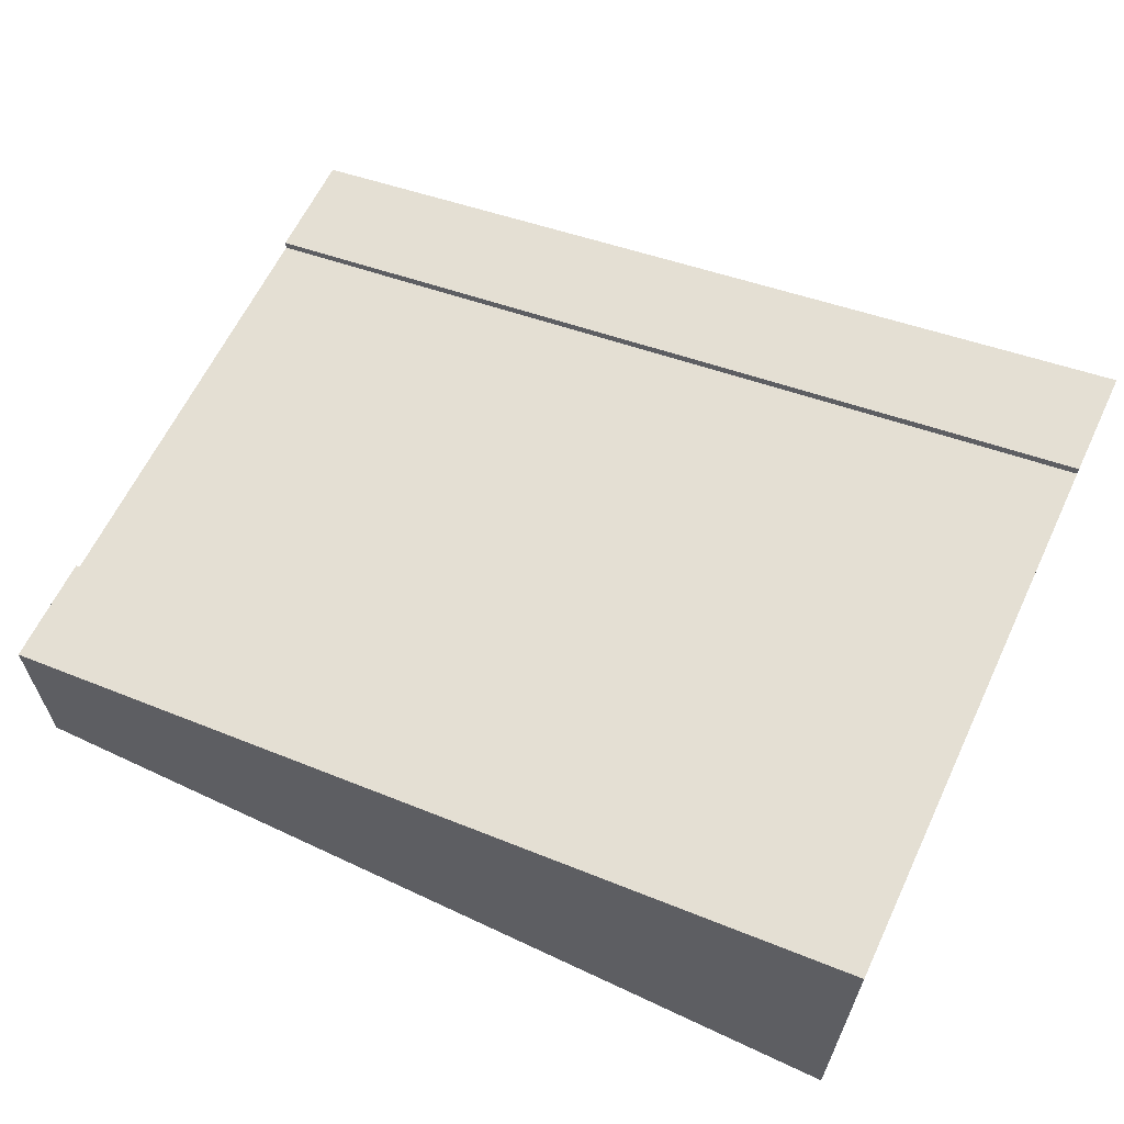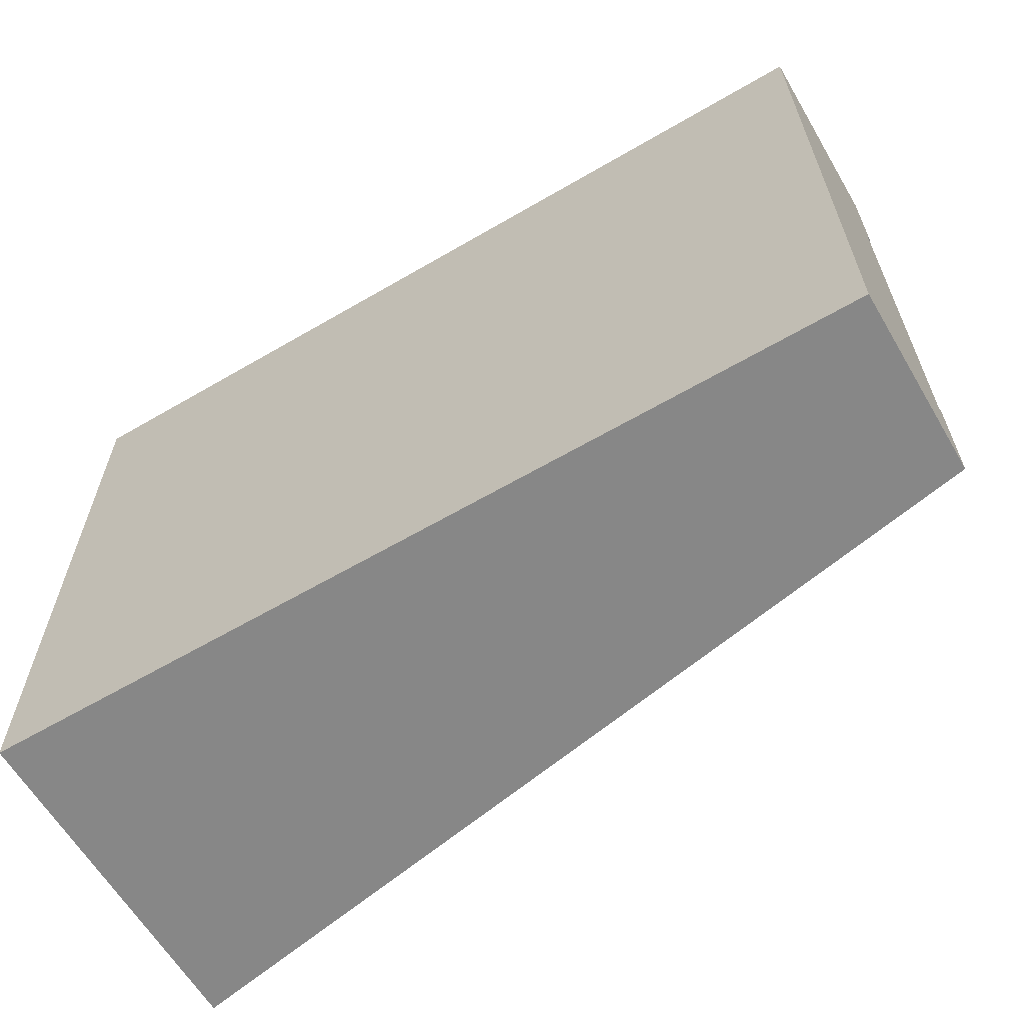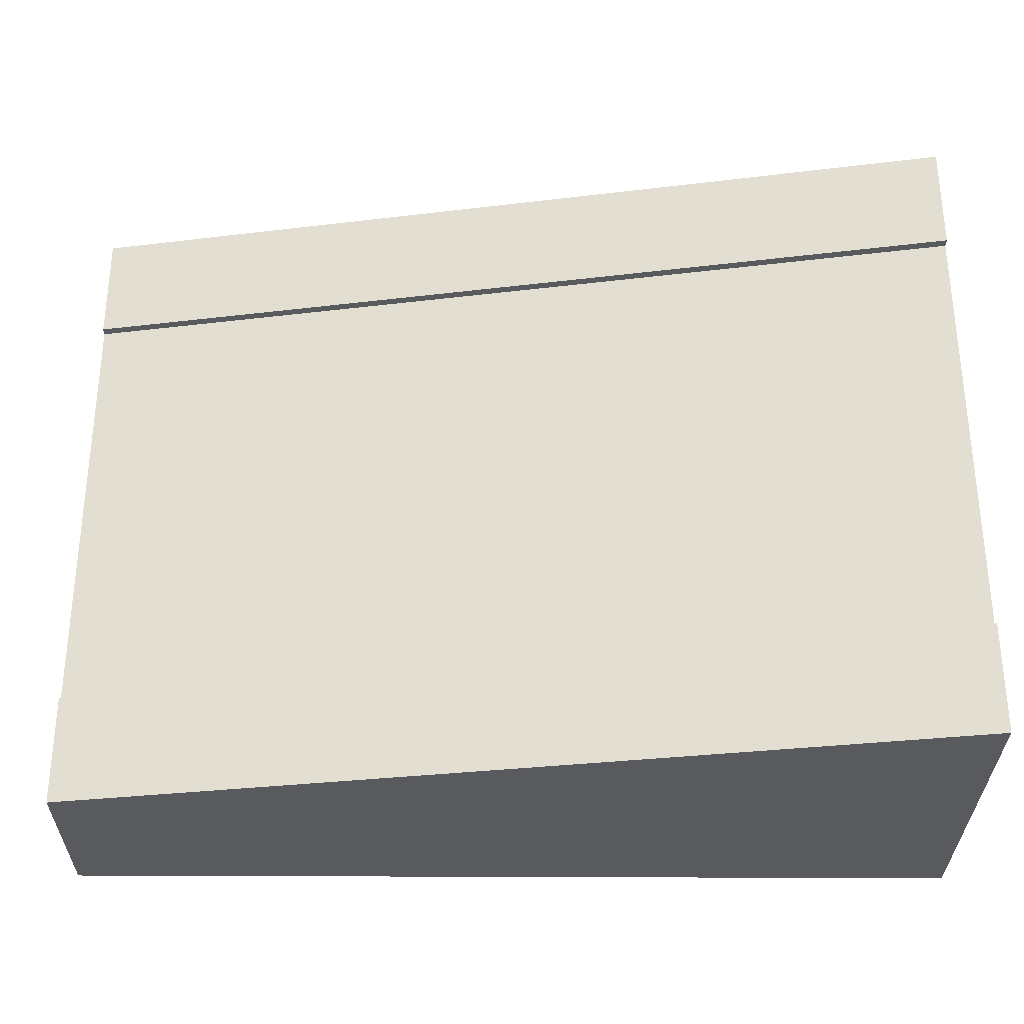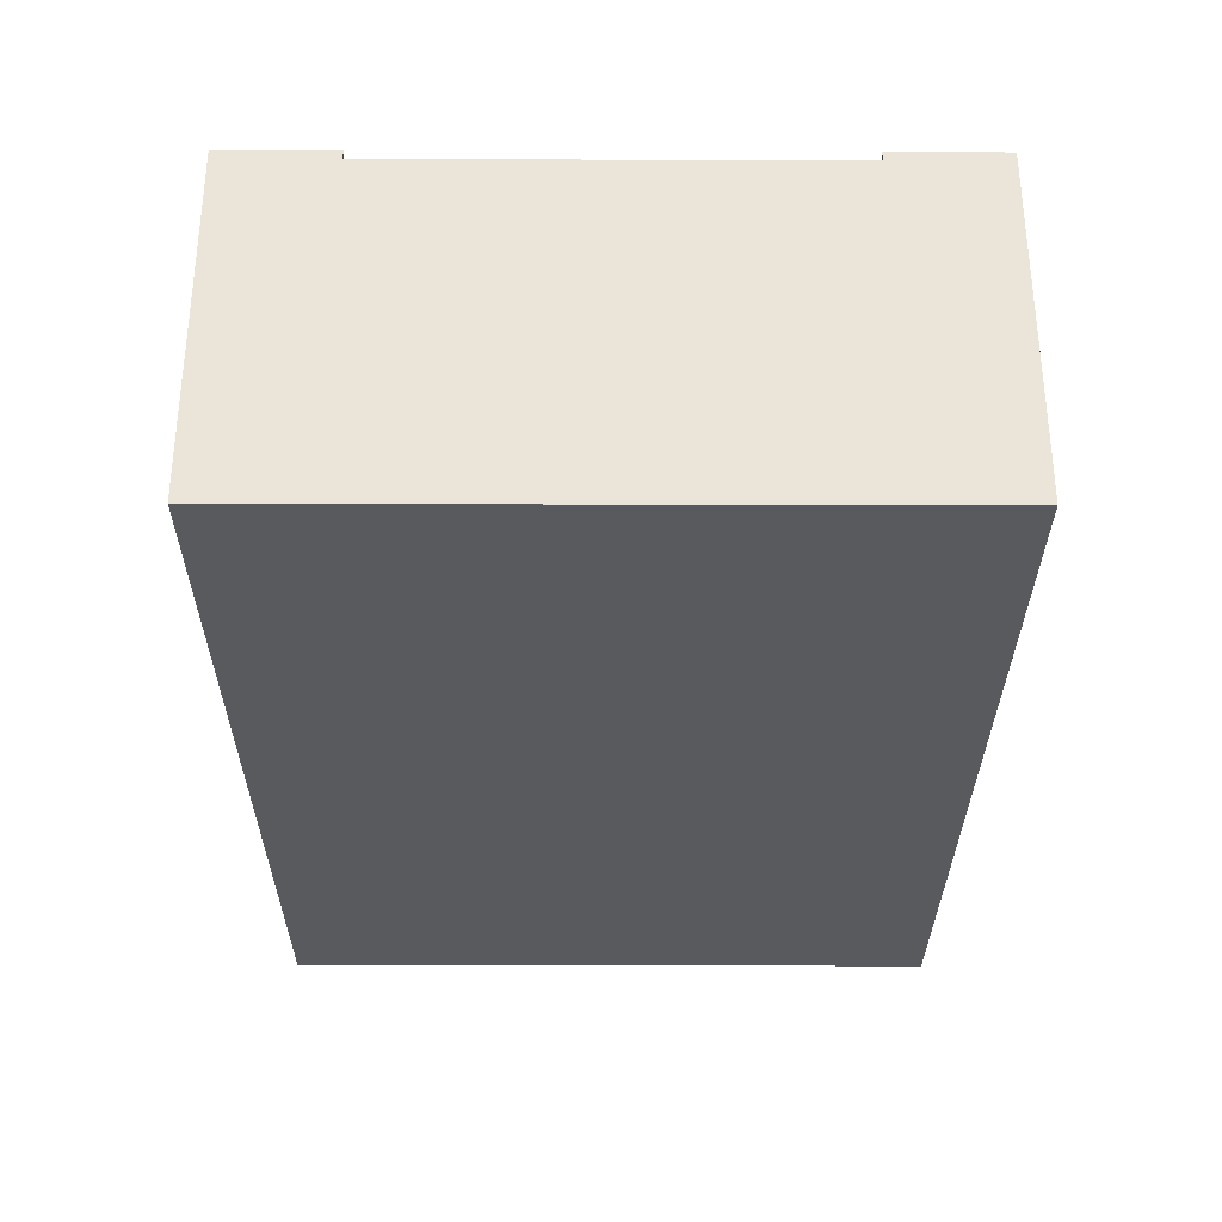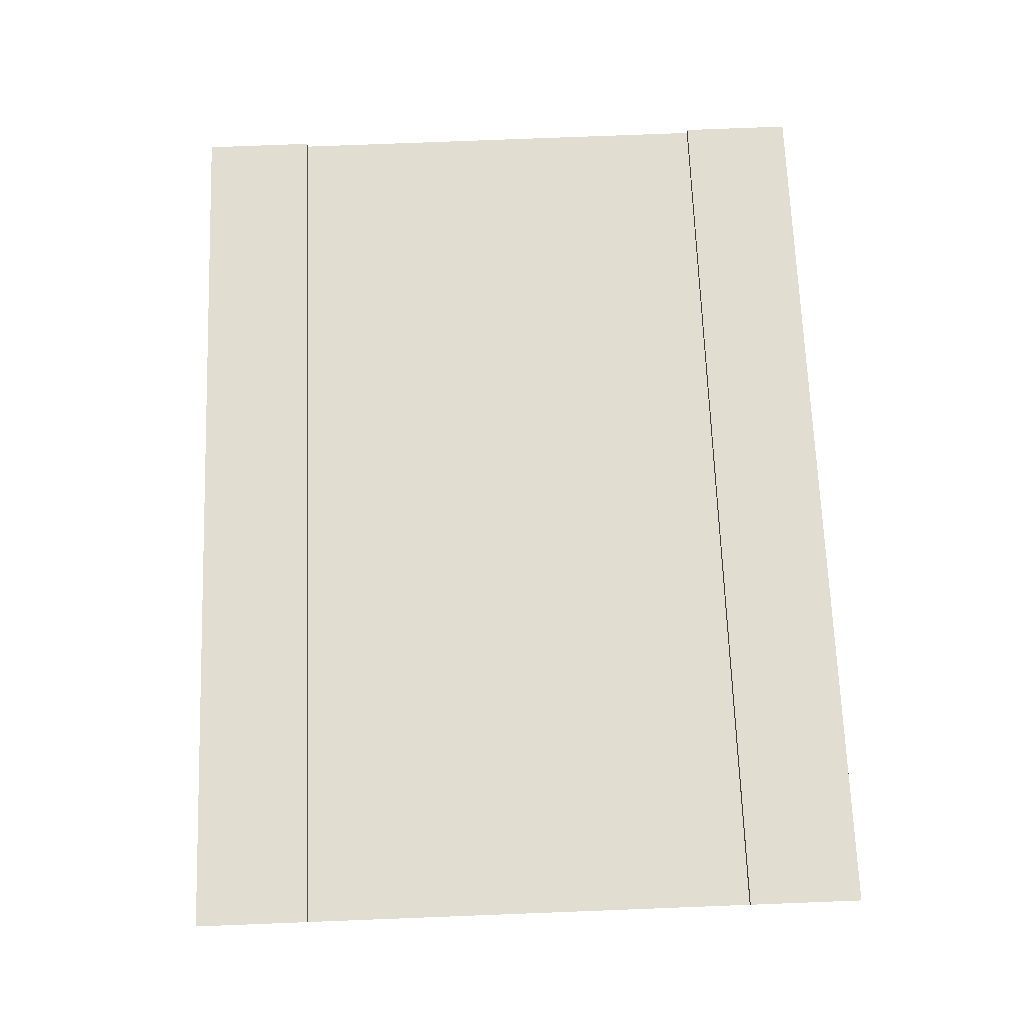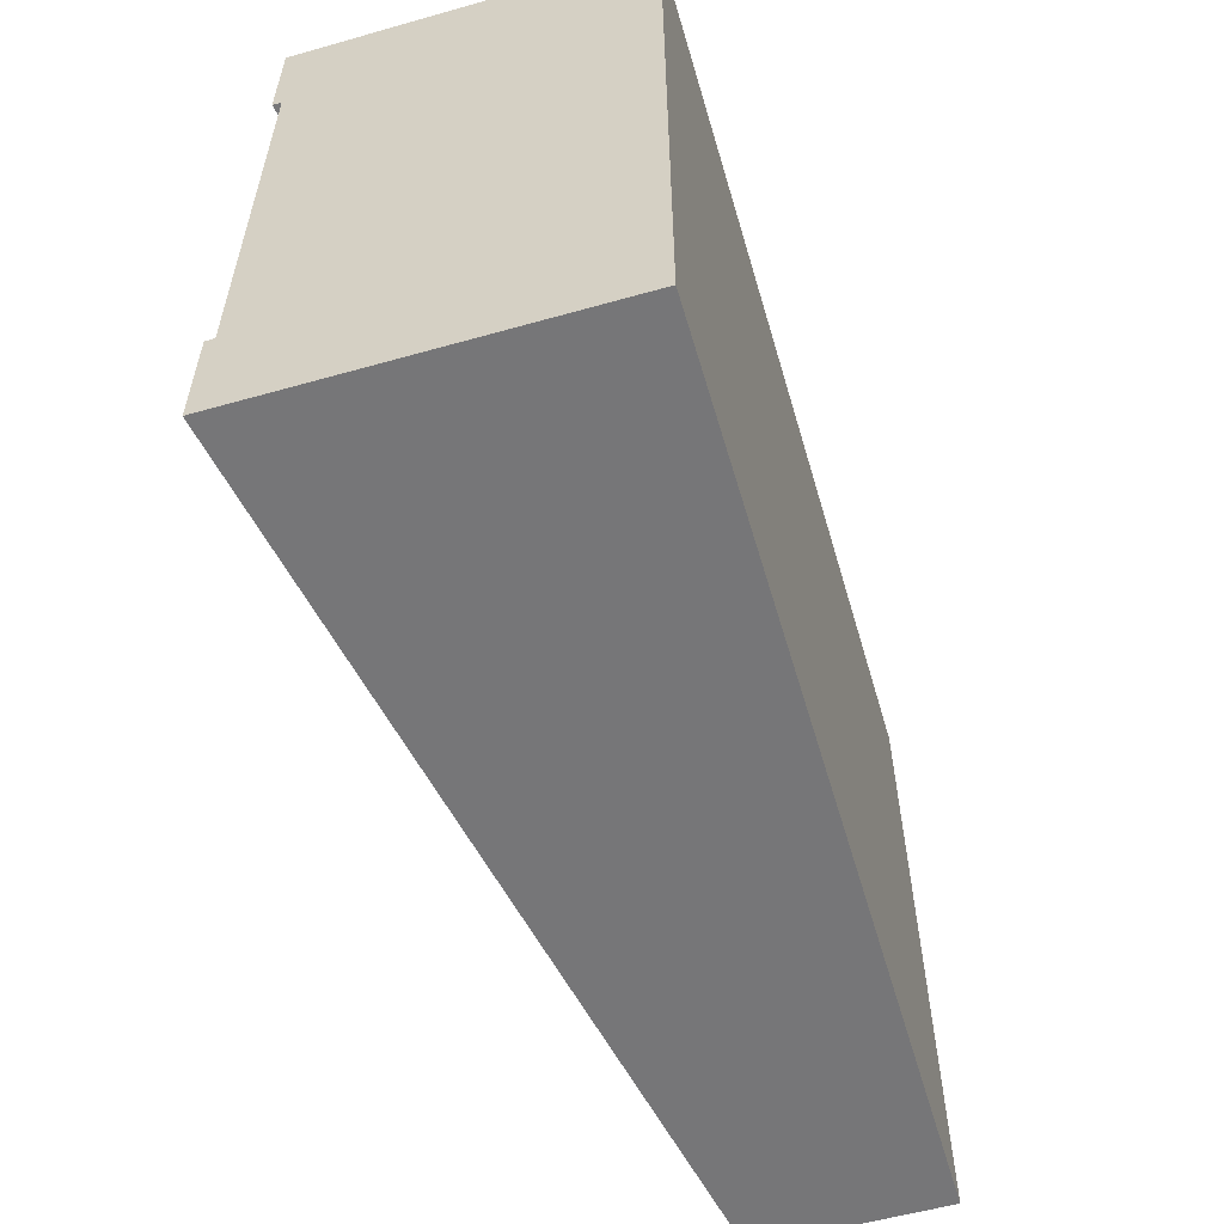
<metadata>
{"format":"obj","ext":"obj","renderer":"f3d","projection":"perspective","resolution":1024,"background":"white","views":[{"elev":62.7,"azim":-154.6,"up":"+Y"},{"elev":-62.4,"azim":30.6,"up":"+Z"},{"elev":-31.1,"azim":179.5,"up":"+Z"},{"elev":-31.1,"azim":-90.2,"up":"+Y"},{"elev":78.8,"azim":-92.2,"up":"+Y"},{"elev":-56.9,"azim":-73.6,"up":"+Z"}]}
</metadata>
<code>
o Mesh1_Group1_Model.219
v -1.5 1.15 -0.375
v 1.5 0.63 -0.375
v -1.5 1.18 -0.375
v -1.5 0 -0.75
v -1.5 0 1.5
v -1.5 0.85 -0.375
v 1.5 0 -0.75
v 1.5 0 1.5
v 1.5 0.63 1.5
v -1.5 1.18 1.5
v 1.5 0.3 -0.375
v 1.5 0.63 1.125
v -1.5 1.18 1.125
v -1.5 1.15 1.125
v 1.5 0.6 1.125
v 1.5 0.63 -0.75
v -1.5 1.18 -0.75
v 1.5 0.6 -0.375
v -1.5 0.85 1.125
v 1.5 0.3 1.125
f 1 2 3
f 4 5 6
f 5 7 8
f 5 9 10
f 8 7 11
f 10 12 13
f 14 12 15
f 16 4 17
f 16 3 2
f 1 18 2
f 5 10 19
f 10 13 14
f 14 19 10
f 3 17 1
f 17 4 6
f 1 17 6
f 5 19 6
f 5 4 7
f 5 8 9
f 15 12 9
f 7 16 11
f 16 2 18
f 18 11 16
f 15 9 20
f 9 8 20
f 11 20 8
f 10 9 12
f 14 13 12
f 16 7 4
f 16 17 3
f 1 15 18
f 6 14 1
f 15 11 18
f 1 14 15
f 6 19 14
f 15 20 11

</code>
